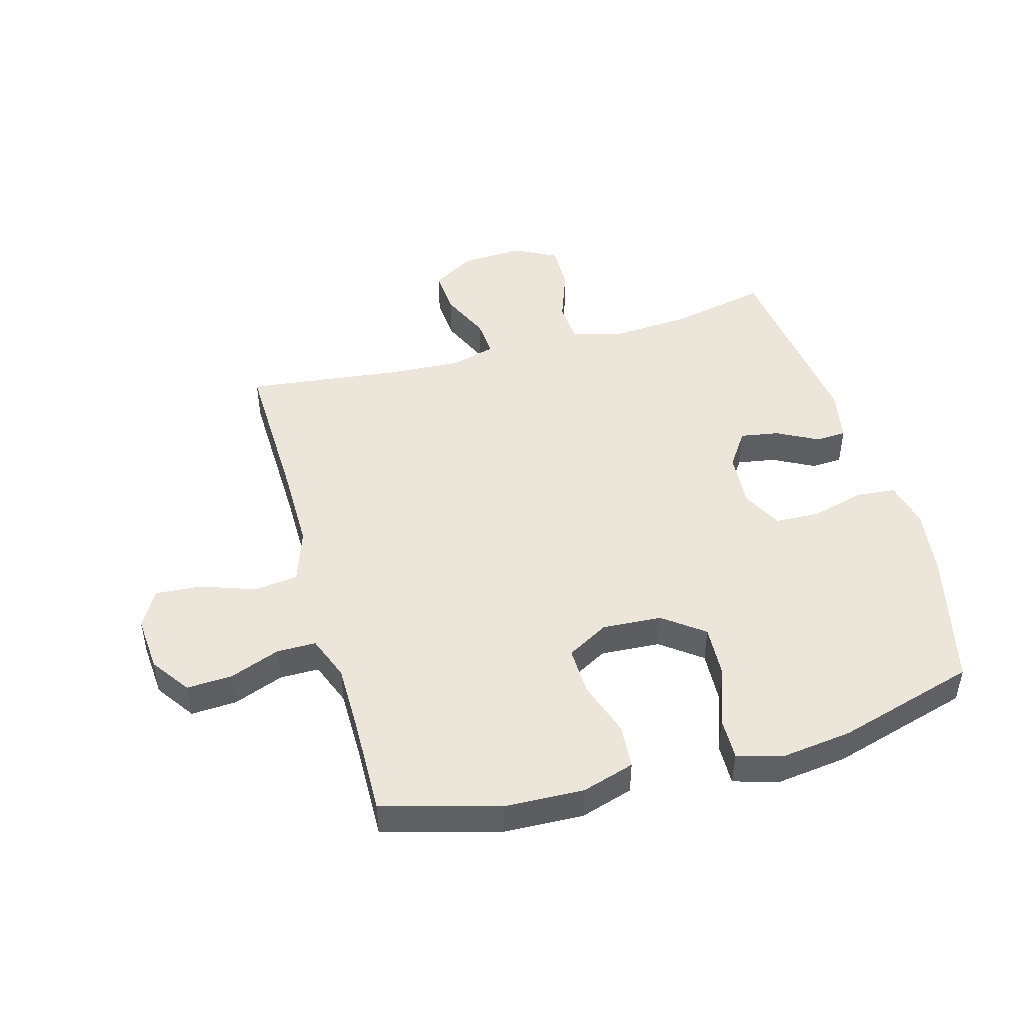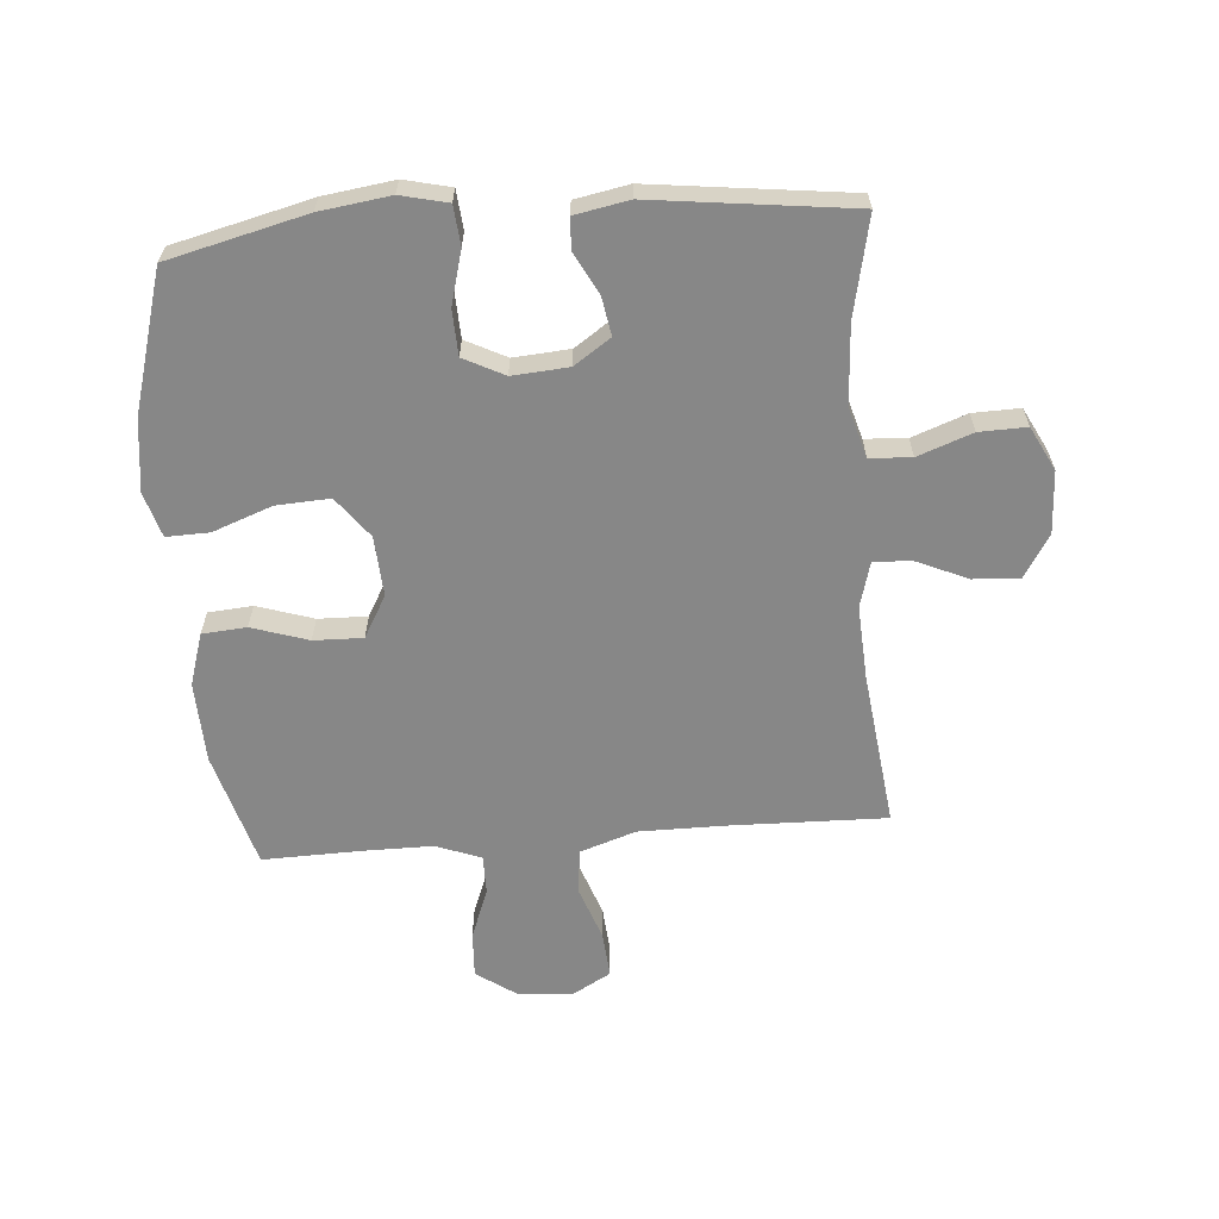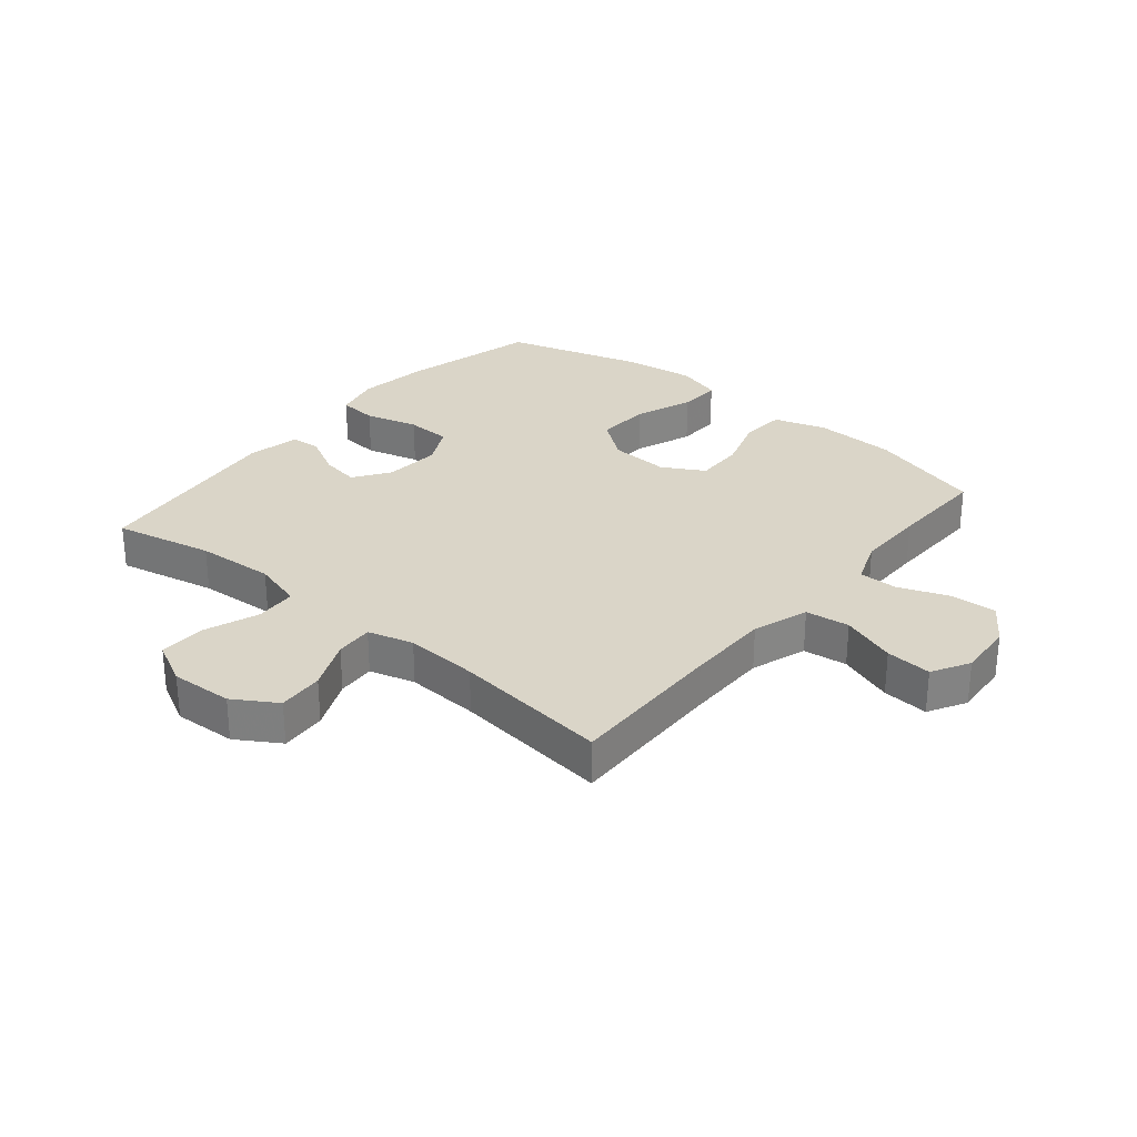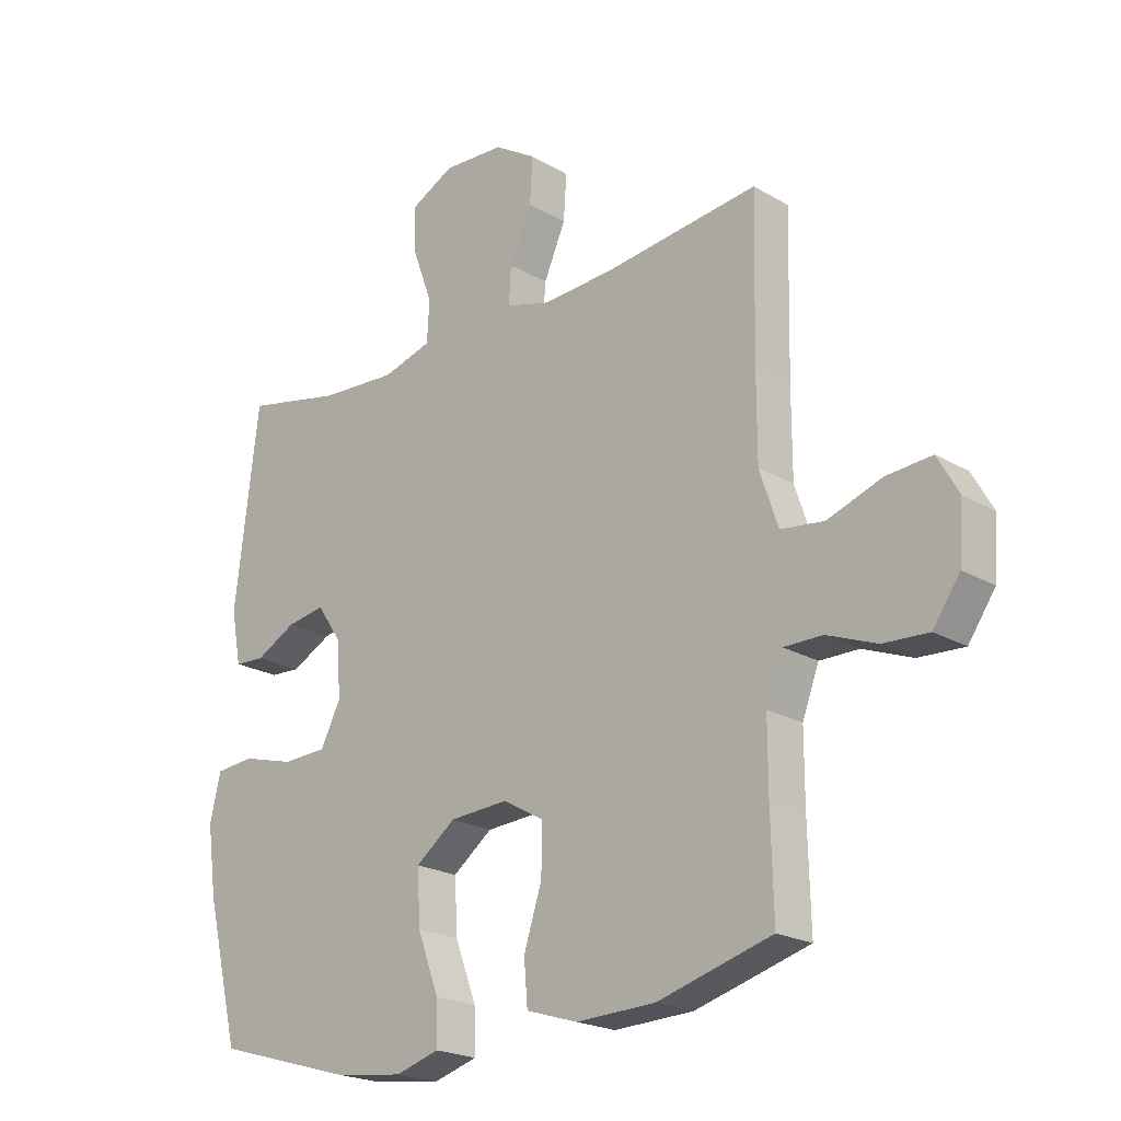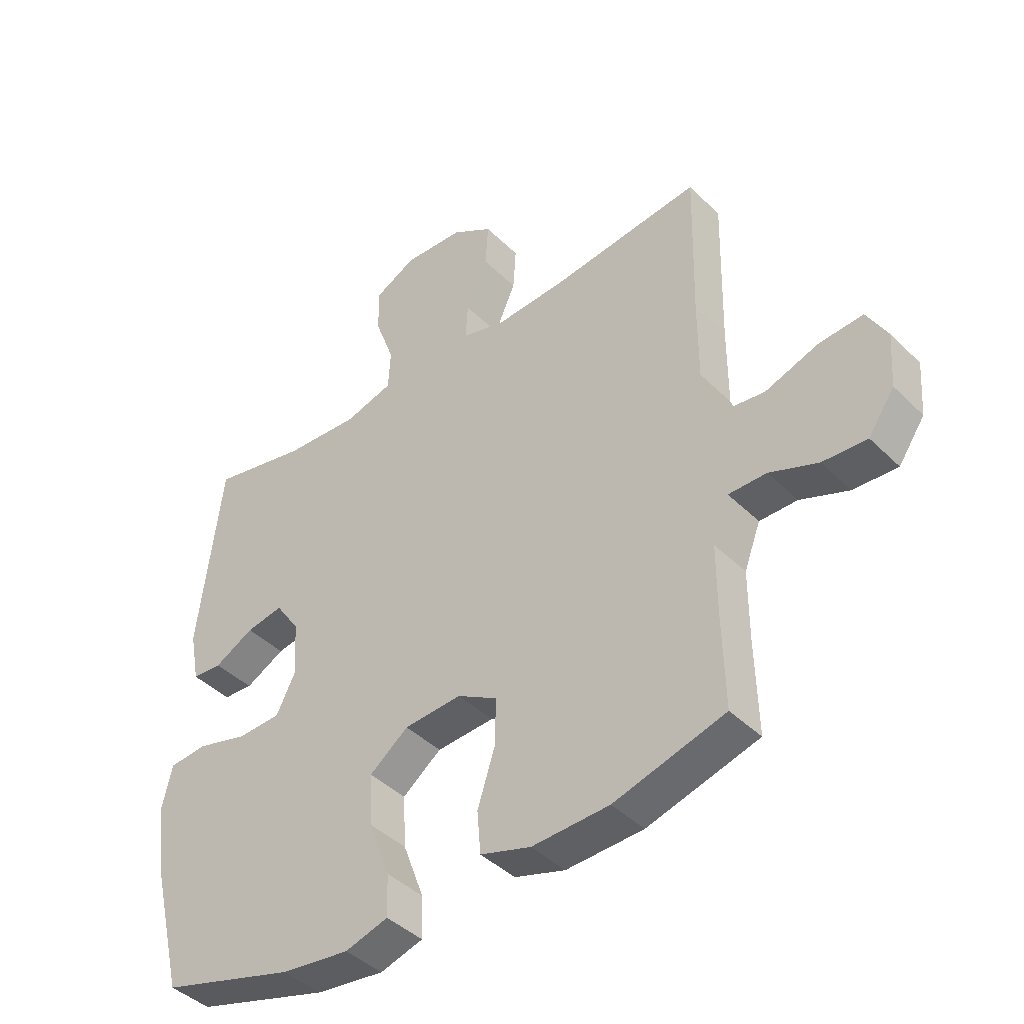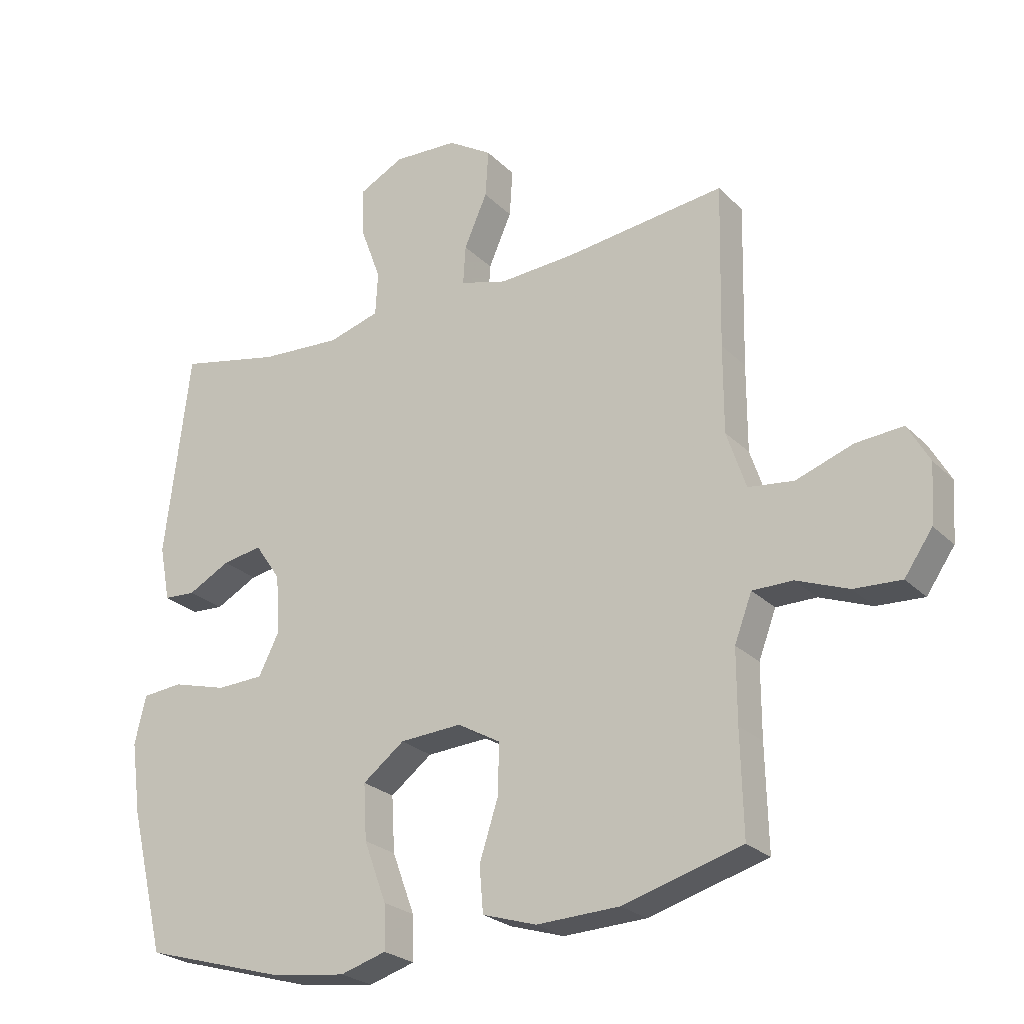
<metadata>
{"format":"obj","ext":"obj","renderer":"f3d","projection":"perspective","resolution":1024,"background":"white","views":[{"elev":46.7,"azim":164.3,"up":"+Y"},{"elev":-62.3,"azim":-85.5,"up":"+Y"},{"elev":29.1,"azim":39.7,"up":"+Y"},{"elev":-21.3,"azim":43.9,"up":"+Z"},{"elev":-42.2,"azim":40.6,"up":"+Z"},{"elev":-24.8,"azim":33.1,"up":"+Z"}]}
</metadata>
<code>
v -0.5 0.07 -0.5
v -0.556 0.07 -0.272
v -0.572 0.07 -0.156
v -0.554 0.07 -0.079
v -0.489 0.07 -0.073
v -0.401 0.07 -0.097
v -0.326 0.07 -0.094
v -0.292 0.07 -0.027
v -0.299 0.07 0.066
v -0.34 0.07 0.126
v -0.404 0.07 0.115
v -0.472 0.07 0.079
v -0.523 0.07 0.082
v -0.54 0.07 0.171
v -0.5 0.07 0.5
v -0.336 0.07 0.465
v -0.206 0.07 0.457
v -0.123 0.07 0.481
v -0.119 0.07 0.55
v -0.152 0.07 0.64
v -0.154 0.07 0.718
v -0.082 0.07 0.755
v 0.021 0.07 0.75
v 0.092 0.07 0.706
v 0.087 0.07 0.63
v 0.05 0.07 0.546
v 0.046 0.07 0.483
v 0.121 0.07 0.462
v 0.242 0.07 0.469
v 0.5 0.07 0.5
v 0.494 0.07 0.238
v 0.494 0.07 0.099
v 0.525 0.07 0.007
v 0.598 0.07 -0.002
v 0.689 0.07 0.03
v 0.765 0.07 0.036
v 0.8 0.07 -0.026
v 0.793 0.07 -0.119
v 0.748 0.07 -0.184
v 0.672 0.07 -0.18
v 0.589 0.07 -0.148
v 0.524 0.07 -0.148
v 0.496 0.07 -0.222
v 0.496 0.07 -0.337
v 0.5 0.07 -0.5
v 0.309 0.07 -0.554
v 0.176 0.07 -0.559
v 0.089 0.07 -0.532
v 0.083 0.07 -0.459
v 0.113 0.07 -0.366
v 0.115 0.07 -0.285
v 0.046 0.07 -0.246
v -0.053 0.07 -0.252
v -0.12 0.07 -0.303
v -0.115 0.07 -0.392
v -0.079 0.07 -0.489
v -0.077 0.07 -0.56
v -0.151 0.07 -0.582
v -0.269 0.07 -0.567
v -0.5 0 -0.5
v -0.556 0 -0.272
v -0.572 0 -0.156
v -0.554 0 -0.079
v -0.489 0 -0.073
v -0.401 0 -0.097
v -0.326 0 -0.094
v -0.292 0 -0.027
v -0.299 0 0.066
v -0.34 0 0.126
v -0.404 0 0.115
v -0.472 0 0.079
v -0.523 0 0.082
v -0.54 0 0.171
v -0.5 0 0.5
v -0.336 0 0.465
v -0.206 0 0.457
v -0.123 0 0.481
v -0.119 0 0.55
v -0.152 0 0.64
v -0.154 0 0.718
v -0.082 0 0.755
v 0.021 0 0.75
v 0.092 0 0.706
v 0.087 0 0.63
v 0.05 0 0.546
v 0.046 0 0.483
v 0.121 0 0.462
v 0.242 0 0.469
v 0.5 0 0.5
v 0.494 0 0.238
v 0.494 0 0.099
v 0.525 0 0.007
v 0.598 0 -0.002
v 0.689 0 0.03
v 0.765 0 0.036
v 0.8 0 -0.026
v 0.793 0 -0.119
v 0.748 0 -0.184
v 0.672 0 -0.18
v 0.589 0 -0.148
v 0.524 0 -0.148
v 0.496 0 -0.222
v 0.496 0 -0.337
v 0.5 0 -0.5
v 0.309 0 -0.554
v 0.176 0 -0.559
v 0.089 0 -0.532
v 0.083 0 -0.459
v 0.113 0 -0.366
v 0.115 0 -0.285
v 0.046 0 -0.246
v -0.053 0 -0.252
v -0.12 0 -0.303
v -0.115 0 -0.392
v -0.079 0 -0.489
v -0.077 0 -0.56
v -0.151 0 -0.582
v -0.269 0 -0.567
f 4 5 6
f 3 4 6
f 2 3 6
f 1 2 6
f 59 1 6
f 58 59 6
f 57 58 6
f 56 57 6
f 55 56 6
f 54 55 6 7
f 53 54 7 8
f 52 53 8 9
f 51 52 9 10
f 48 49 50
f 47 48 50
f 46 47 50
f 45 46 50
f 44 45 50
f 43 44 50 51
f 42 43 51 10
f 39 40 41
f 38 39 41
f 37 38 41
f 36 37 41
f 35 36 41
f 34 35 41
f 33 34 41 42
f 32 33 42 10
f 29 30 31
f 31 32 10
f 29 31 10
f 28 29 10
f 24 25 26
f 23 24 26
f 22 23 26
f 21 22 26
f 20 21 26
f 19 20 26
f 18 19 26 27
f 28 10 11
f 27 28 11
f 18 27 11
f 17 18 11
f 14 15 16
f 14 16 17
f 13 14 17
f 12 13 17
f 11 12 17
f 65 64 63
f 65 63 62
f 65 62 61
f 65 61 60
f 65 60 118
f 65 118 117
f 65 117 116
f 65 116 115
f 65 115 114
f 66 65 114 113
f 67 66 113 112
f 68 67 112 111
f 69 68 111 110
f 109 108 107
f 109 107 106
f 109 106 105
f 109 105 104
f 109 104 103
f 110 109 103 102
f 69 110 102 101
f 100 99 98
f 100 98 97
f 100 97 96
f 100 96 95
f 100 95 94
f 100 94 93
f 101 100 93 92
f 69 101 92 91
f 90 89 88
f 69 91 90
f 69 90 88
f 69 88 87
f 85 84 83
f 85 83 82
f 85 82 81
f 85 81 80
f 85 80 79
f 85 79 78
f 86 85 78 77
f 70 69 87
f 70 87 86
f 70 86 77
f 70 77 76
f 75 74 73
f 76 75 73
f 76 73 72
f 76 72 71
f 76 71 70
f 1 60 61 2
f 2 61 62 3
f 3 62 63 4
f 4 63 64 5
f 5 64 65 6
f 6 65 66 7
f 7 66 67 8
f 8 67 68 9
f 9 68 69 10
f 10 69 70 11
f 11 70 71 12
f 12 71 72 13
f 13 72 73 14
f 14 73 74 15
f 15 74 75 16
f 16 75 76 17
f 17 76 77 18
f 18 77 78 19
f 19 78 79 20
f 20 79 80 21
f 21 80 81 22
f 22 81 82 23
f 23 82 83 24
f 24 83 84 25
f 25 84 85 26
f 26 85 86 27
f 27 86 87 28
f 28 87 88 29
f 29 88 89 30
f 30 89 90 31
f 31 90 91 32
f 32 91 92 33
f 33 92 93 34
f 34 93 94 35
f 35 94 95 36
f 36 95 96 37
f 37 96 97 38
f 38 97 98 39
f 39 98 99 40
f 40 99 100 41
f 41 100 101 42
f 42 101 102 43
f 43 102 103 44
f 44 103 104 45
f 45 104 105 46
f 46 105 106 47
f 47 106 107 48
f 48 107 108 49
f 49 108 109 50
f 50 109 110 51
f 51 110 111 52
f 52 111 112 53
f 53 112 113 54
f 54 113 114 55
f 55 114 115 56
f 56 115 116 57
f 57 116 117 58
f 58 117 118 59
f 59 118 60 1

</code>
